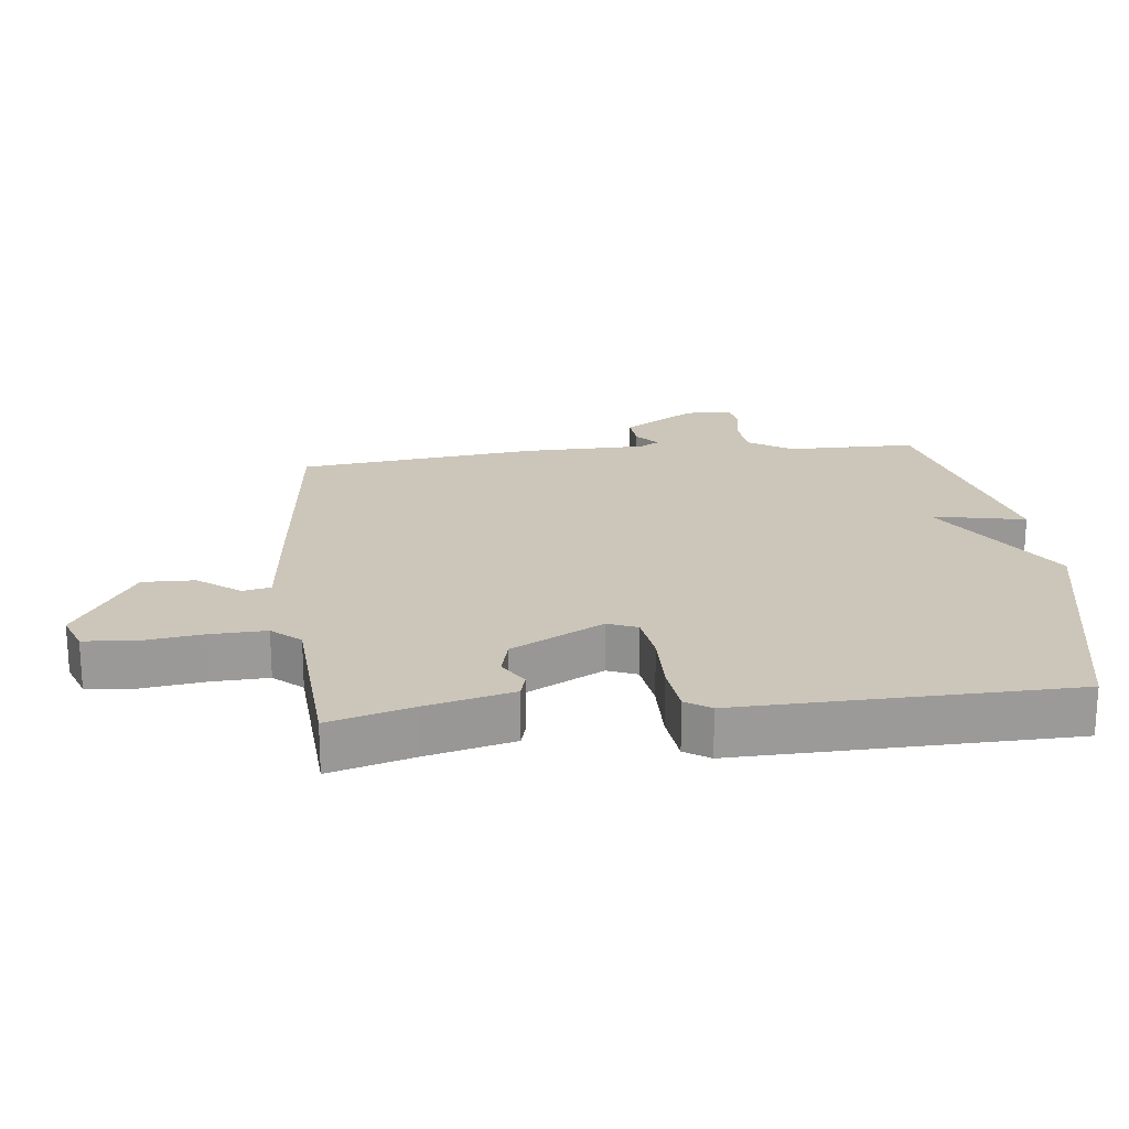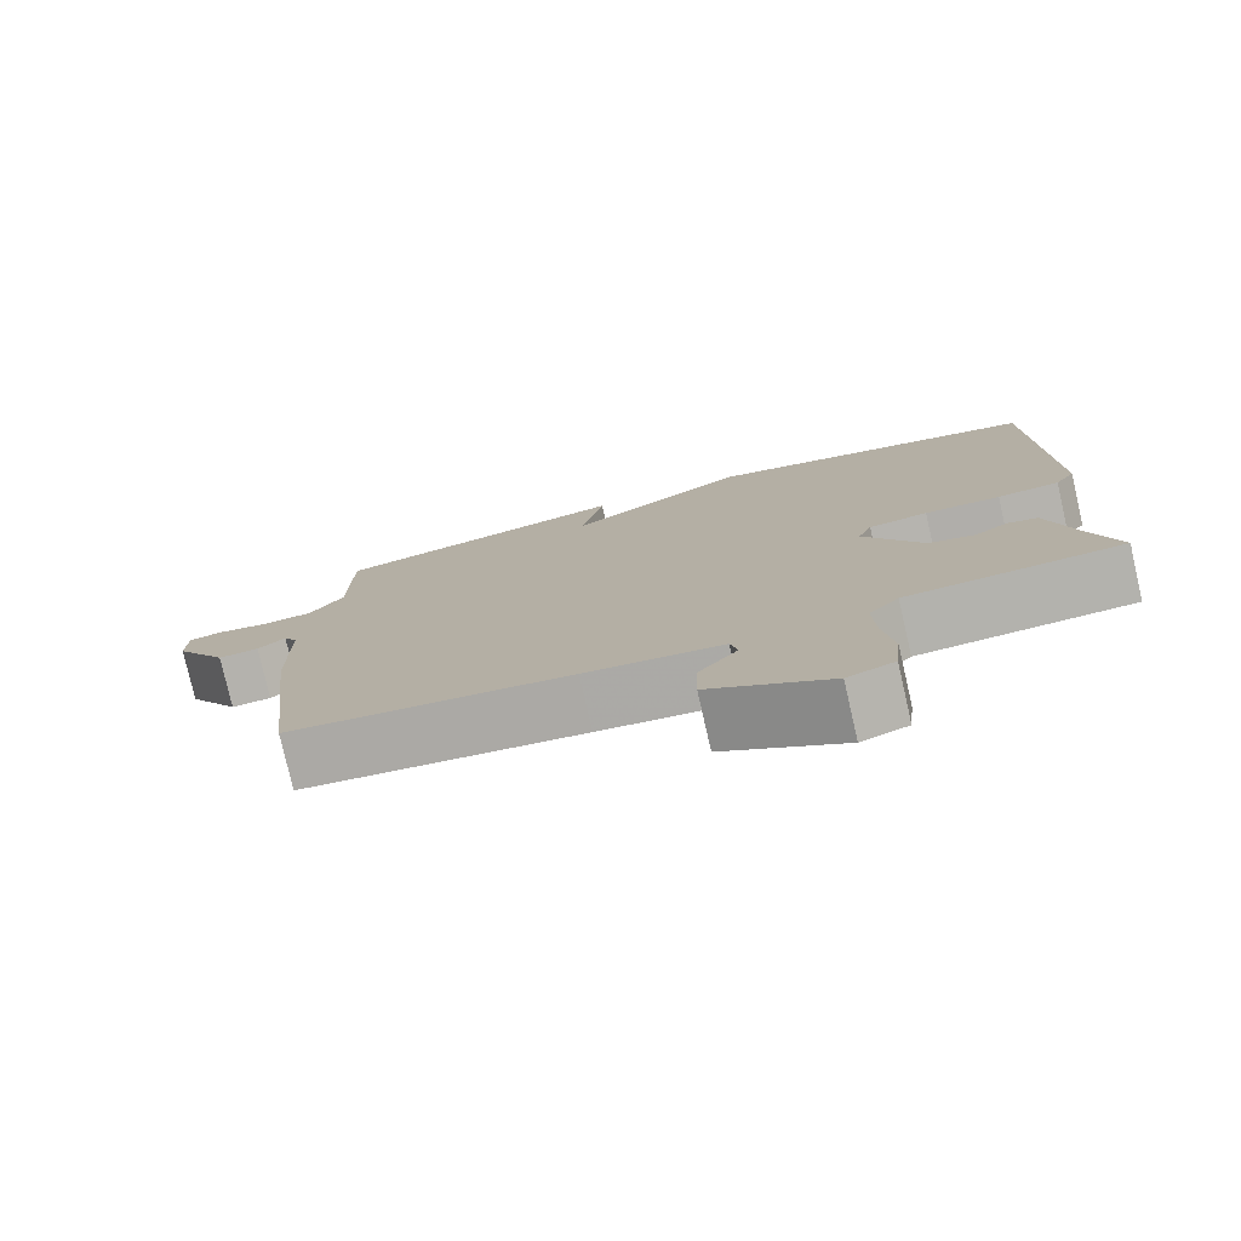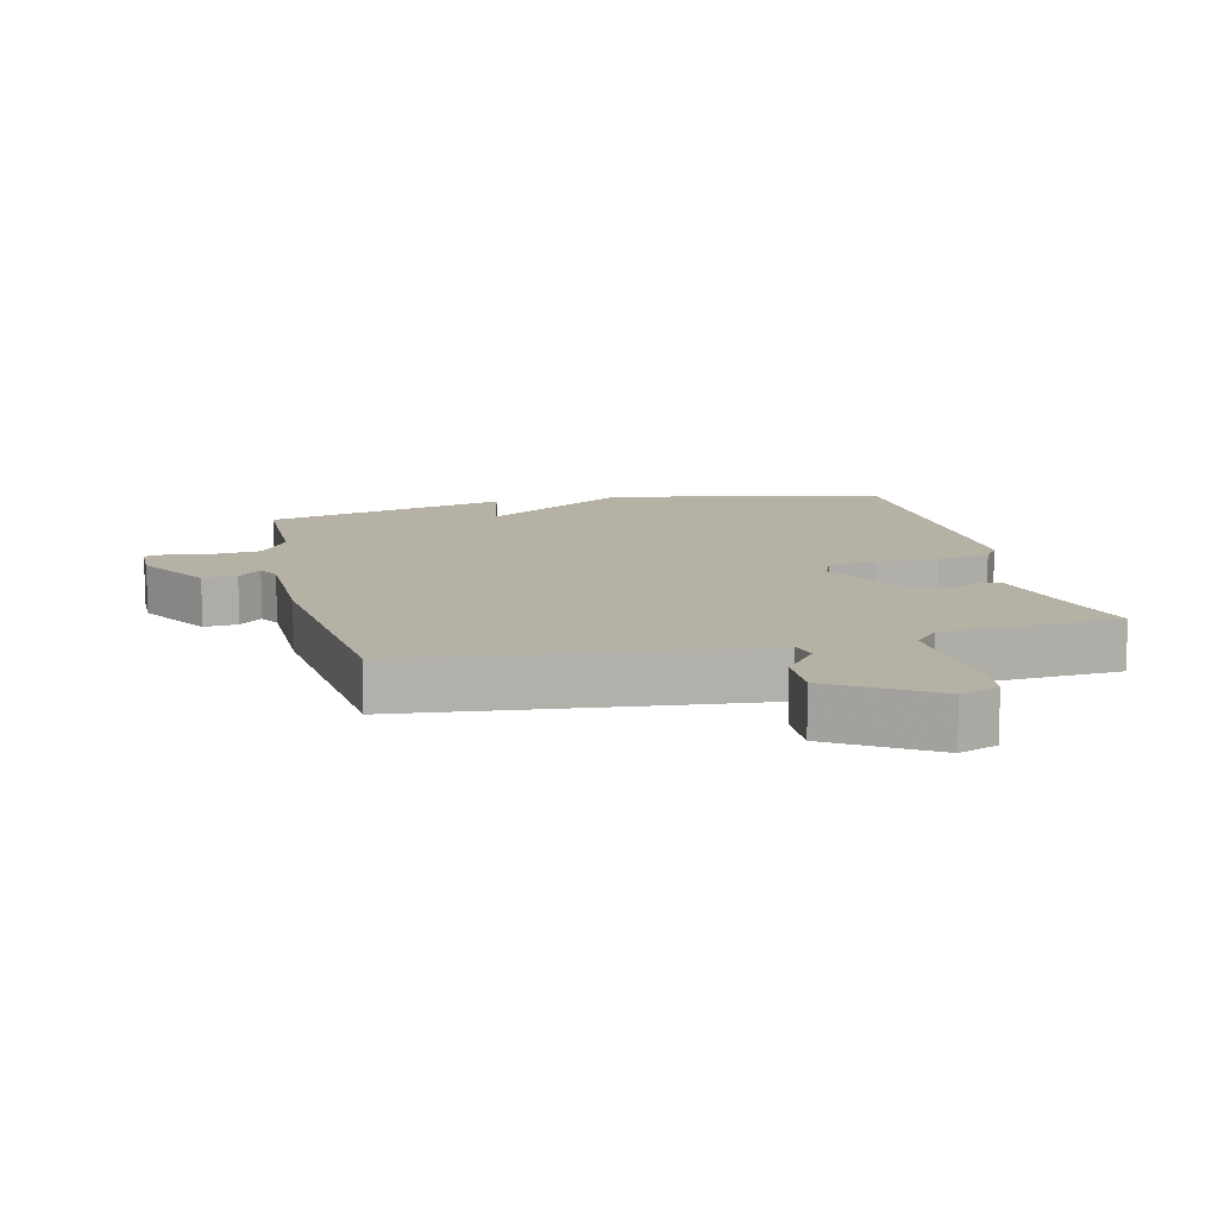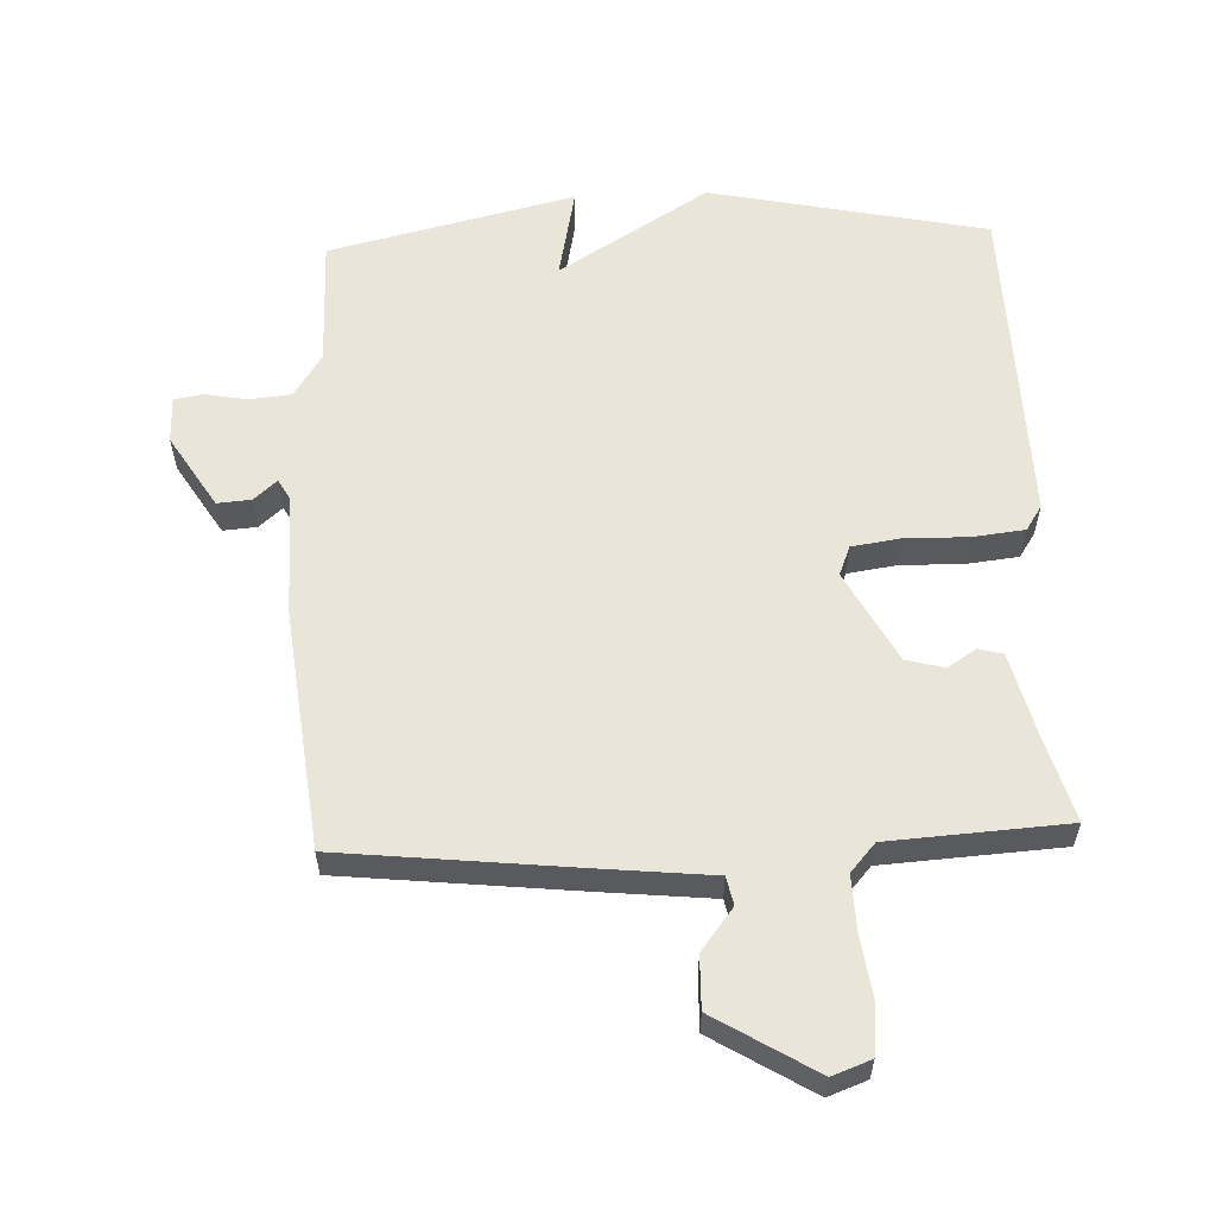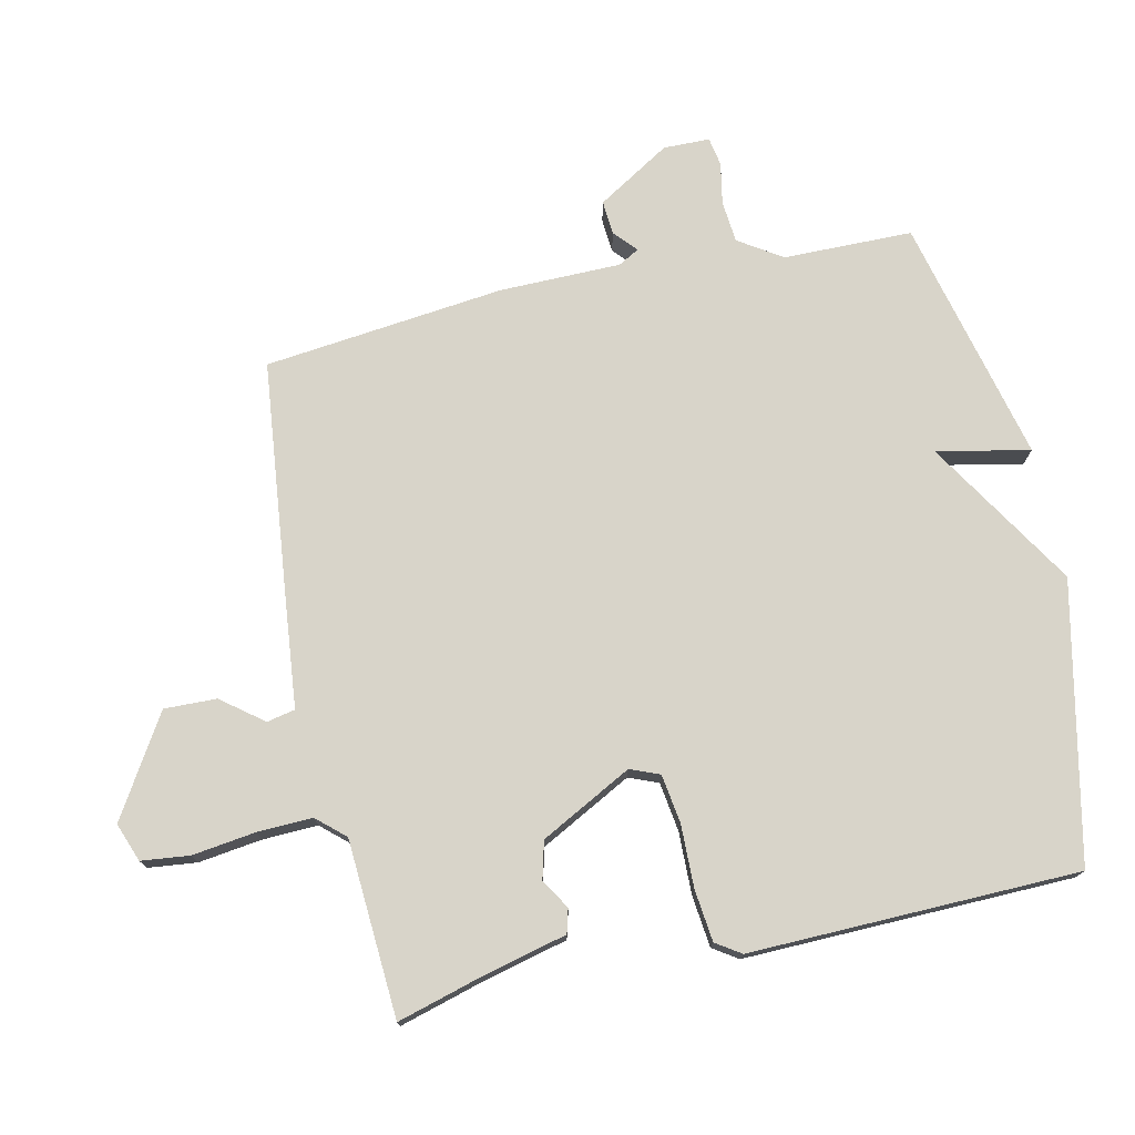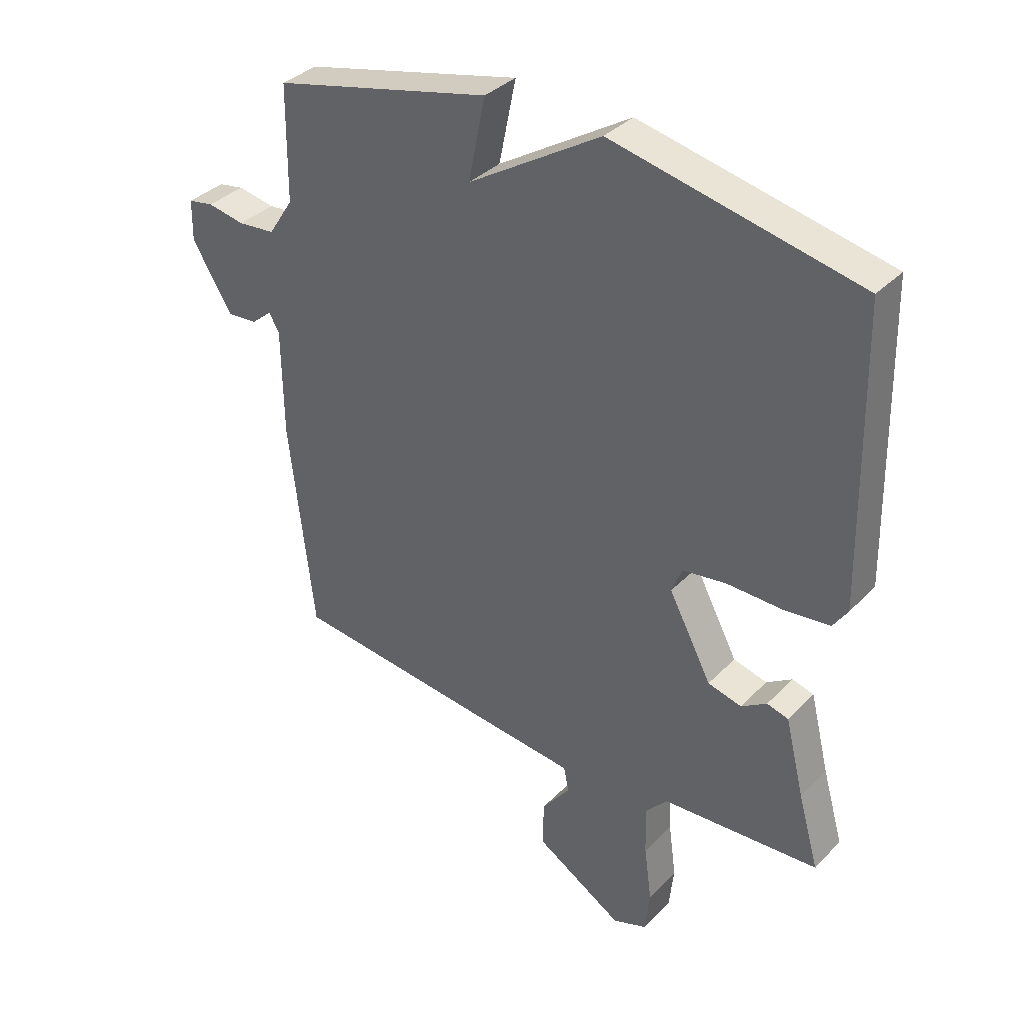
<metadata>
{"format":"obj","ext":"obj","renderer":"f3d","projection":"perspective","resolution":1024,"background":"white","views":[{"elev":21.0,"azim":-96.5,"up":"+Y"},{"elev":-78.2,"azim":-167.1,"up":"+Z"},{"elev":11.9,"azim":166.7,"up":"+Y"},{"elev":58.4,"azim":177.6,"up":"+Y"},{"elev":75.0,"azim":-102.3,"up":"+Y"},{"elev":35.8,"azim":-142.5,"up":"+Z"}]}
</metadata>
<code>
v 0.5 0.07 -0.5
v 0.144 0.07 -0.539
v -0.03 0.07 -0.557
v -0.039 0.07 -0.6
v 0.01 0.07 -0.664
v 0.012 0.07 -0.744
v -0.14 0.07 -0.837
v -0.199 0.07 -0.815
v -0.207 0.07 -0.741
v -0.194 0.07 -0.645
v -0.191 0.07 -0.56
v -0.229 0.07 -0.517
v -0.5 0.07 -0.5
v -0.464 0.07 -0.374
v -0.431 0.07 -0.241
v -0.394 0.07 -0.231
v -0.35 0.07 -0.259
v -0.292 0.07 -0.244
v -0.218 0.07 -0.104
v -0.236 0.07 -0.059
v -0.311 0.07 -0.048
v -0.407 0.07 -0.05
v -0.486 0.07 -0.041
v -0.511 0.07 -0.003
v -0.5 0.07 0.5
v -0.076 0.07 0.59
v 0.153 0.07 0.448
v 0.124 0.07 0.59
v 0.5 0.07 0.5
v 0.502 0.07 0.302
v 0.545 0.07 0.236
v 0.609 0.07 0.23
v 0.673 0.07 0.242
v 0.717 0.07 0.234
v 0.718 0.07 0.163
v 0.649 0.07 0.051
v 0.597 0.07 0.055
v 0.562 0.07 0.086
v 0.544 0.07 0.054
v 0.542 0.07 -0.132
v 0.5 0 -0.5
v 0.144 0 -0.539
v -0.03 0 -0.557
v -0.039 0 -0.6
v 0.01 0 -0.664
v 0.012 0 -0.744
v -0.14 0 -0.837
v -0.199 0 -0.815
v -0.207 0 -0.741
v -0.194 0 -0.645
v -0.191 0 -0.56
v -0.229 0 -0.517
v -0.5 0 -0.5
v -0.464 0 -0.374
v -0.431 0 -0.241
v -0.394 0 -0.231
v -0.35 0 -0.259
v -0.292 0 -0.244
v -0.218 0 -0.104
v -0.236 0 -0.059
v -0.311 0 -0.048
v -0.407 0 -0.05
v -0.486 0 -0.041
v -0.511 0 -0.003
v -0.5 0 0.5
v -0.076 0 0.59
v 0.153 0 0.448
v 0.124 0 0.59
v 0.5 0 0.5
v 0.502 0 0.302
v 0.545 0 0.236
v 0.609 0 0.23
v 0.673 0 0.242
v 0.717 0 0.234
v 0.718 0 0.163
v 0.649 0 0.051
v 0.597 0 0.055
v 0.562 0 0.086
v 0.544 0 0.054
v 0.542 0 -0.132
f 1 2 3
f 40 1 3
f 39 40 3
f 38 39 3
f 36 37 38
f 35 36 38
f 34 35 38
f 33 34 38
f 32 33 38
f 31 32 38 3
f 30 31 3
f 27 28 29 30
f 27 30 3
f 25 26 27
f 24 25 27
f 23 24 27
f 22 23 27
f 21 22 27
f 20 21 27
f 19 20 27 3
f 18 19 3 4
f 17 18 4
f 16 17 4
f 15 16 4
f 14 15 4
f 12 13 14
f 12 14 4
f 4 5 6
f 12 4 6
f 11 12 6
f 6 7 8
f 11 6 8
f 10 11 8
f 8 9 10
f 43 42 41
f 43 41 80
f 43 80 79
f 43 79 78
f 78 77 76
f 78 76 75
f 78 75 74
f 78 74 73
f 78 73 72
f 43 78 72 71
f 43 71 70
f 70 69 68 67
f 43 70 67
f 67 66 65
f 67 65 64
f 67 64 63
f 67 63 62
f 67 62 61
f 67 61 60
f 43 67 60 59
f 44 43 59 58
f 44 58 57
f 44 57 56
f 44 56 55
f 44 55 54
f 54 53 52
f 44 54 52
f 46 45 44
f 46 44 52
f 46 52 51
f 48 47 46
f 48 46 51
f 48 51 50
f 50 49 48
f 1 41 42 2
f 2 42 43 3
f 3 43 44 4
f 4 44 45 5
f 5 45 46 6
f 6 46 47 7
f 7 47 48 8
f 8 48 49 9
f 9 49 50 10
f 10 50 51 11
f 11 51 52 12
f 12 52 53 13
f 13 53 54 14
f 14 54 55 15
f 15 55 56 16
f 16 56 57 17
f 17 57 58 18
f 18 58 59 19
f 19 59 60 20
f 20 60 61 21
f 21 61 62 22
f 22 62 63 23
f 23 63 64 24
f 24 64 65 25
f 25 65 66 26
f 26 66 67 27
f 27 67 68 28
f 28 68 69 29
f 29 69 70 30
f 30 70 71 31
f 31 71 72 32
f 32 72 73 33
f 33 73 74 34
f 34 74 75 35
f 35 75 76 36
f 36 76 77 37
f 37 77 78 38
f 38 78 79 39
f 39 79 80 40
f 40 80 41 1

</code>
